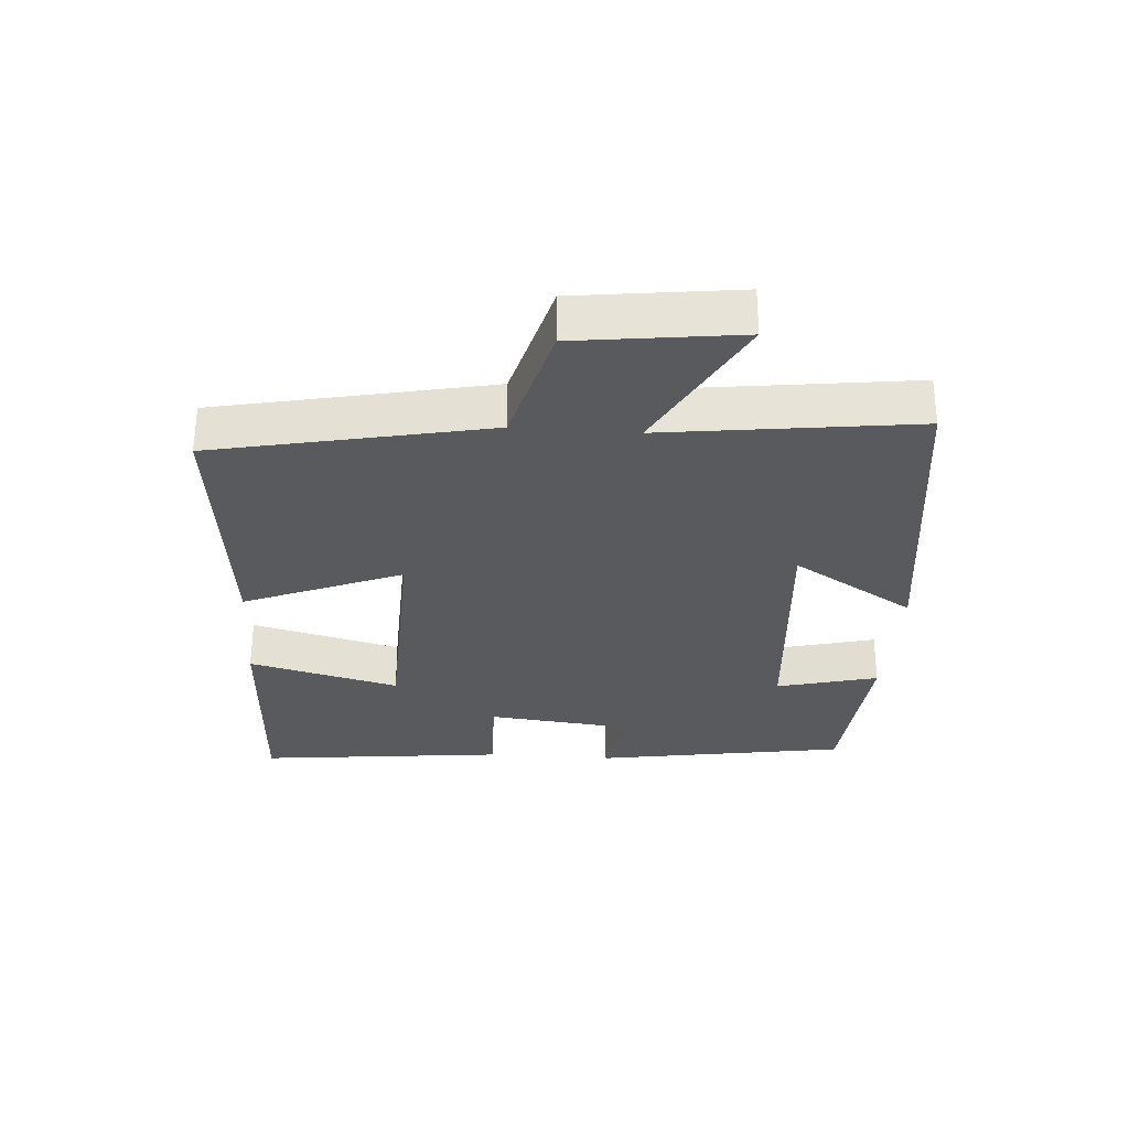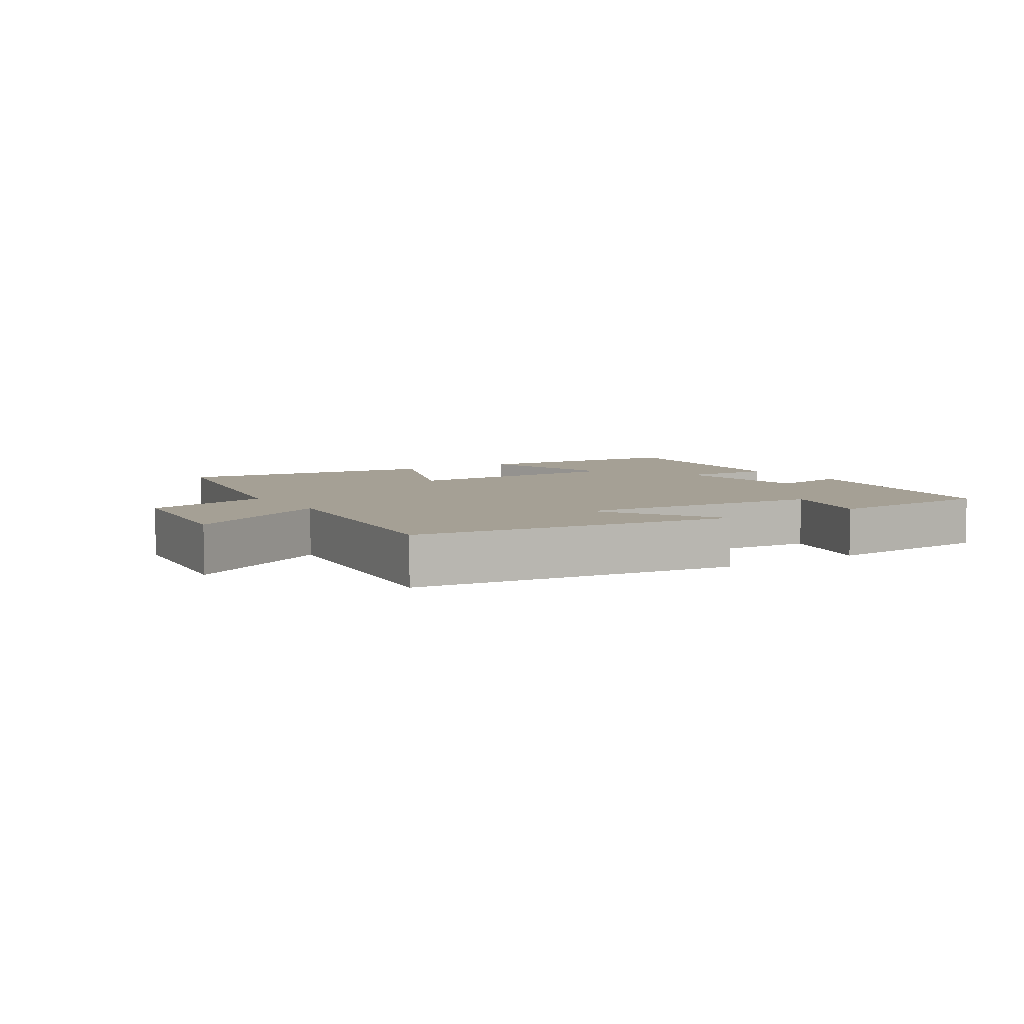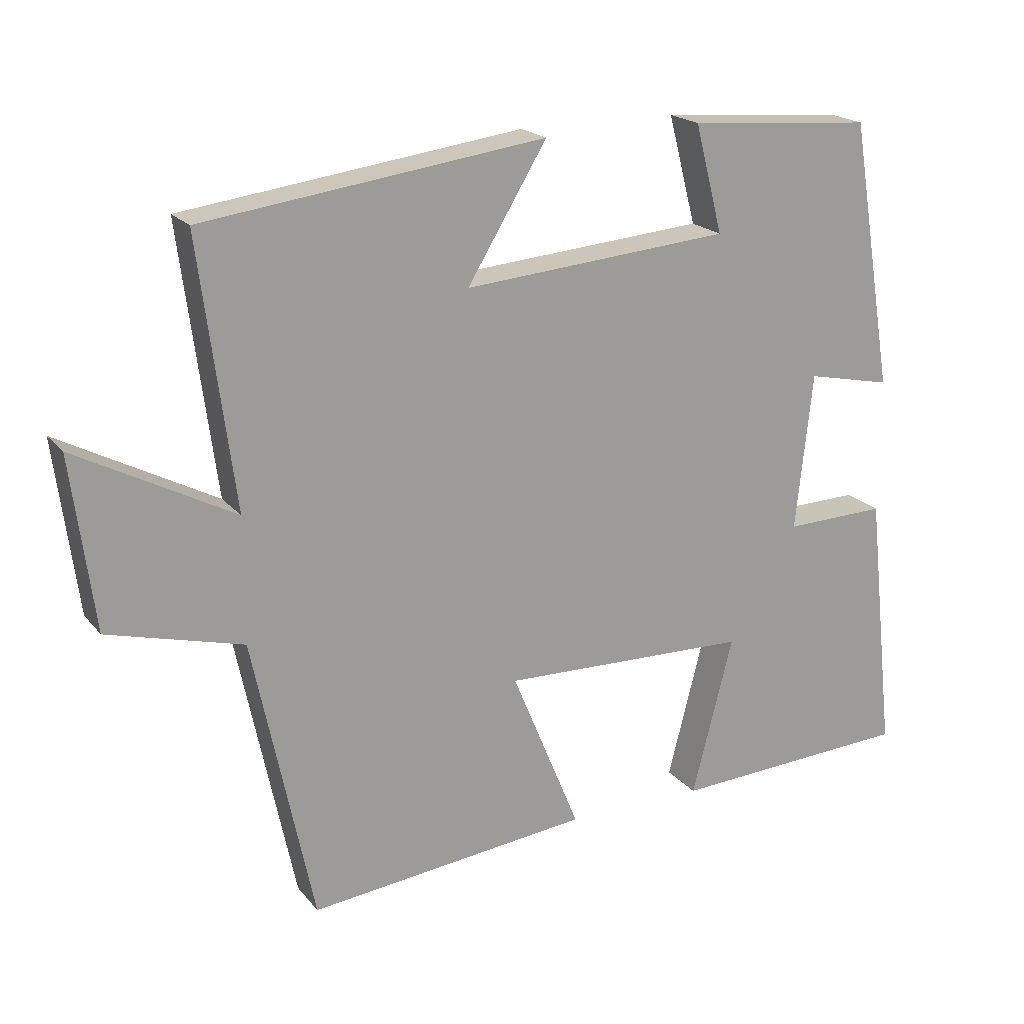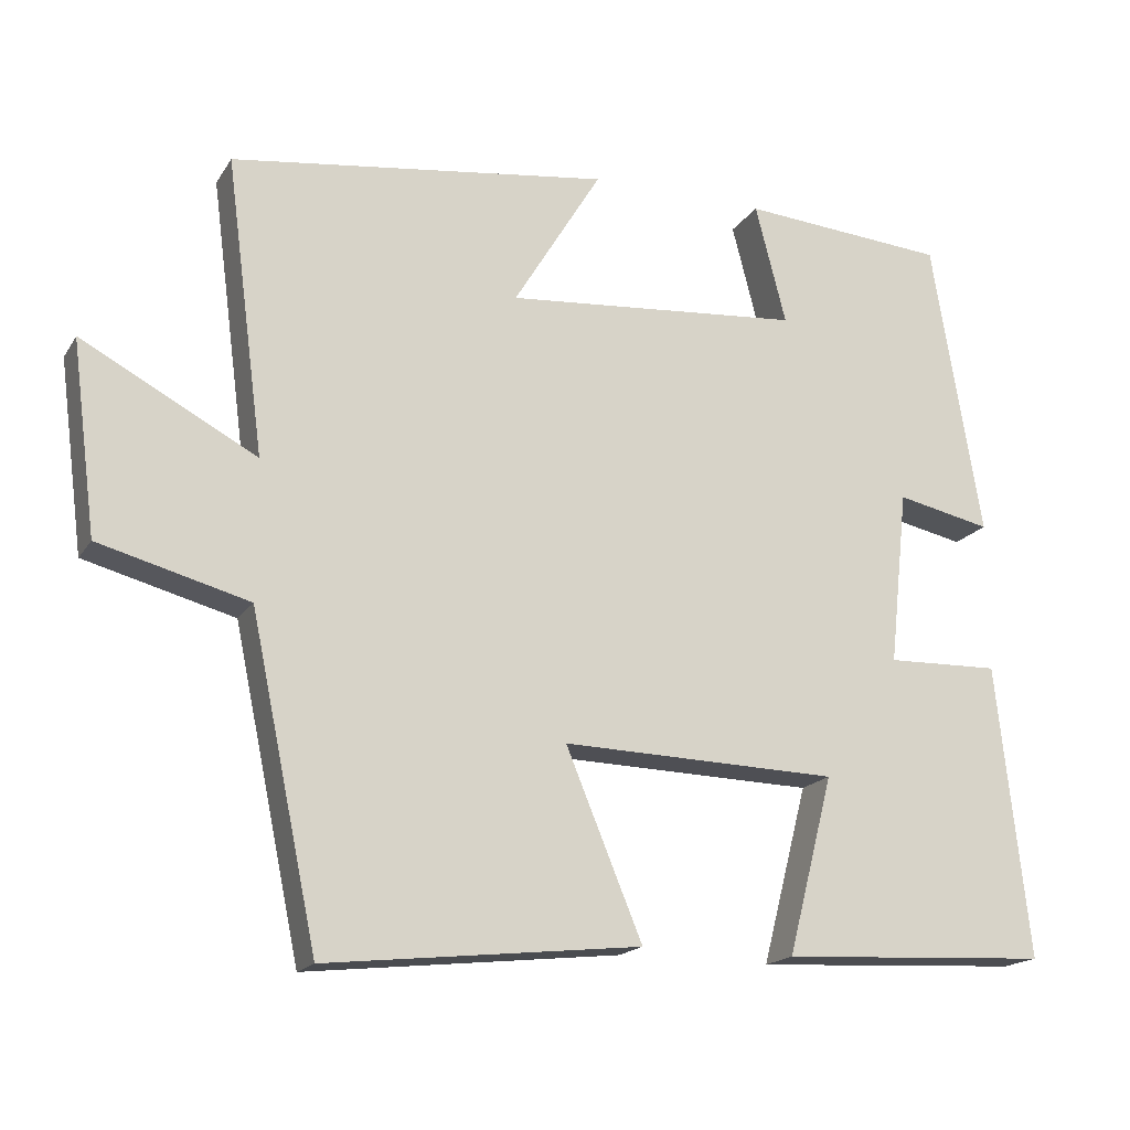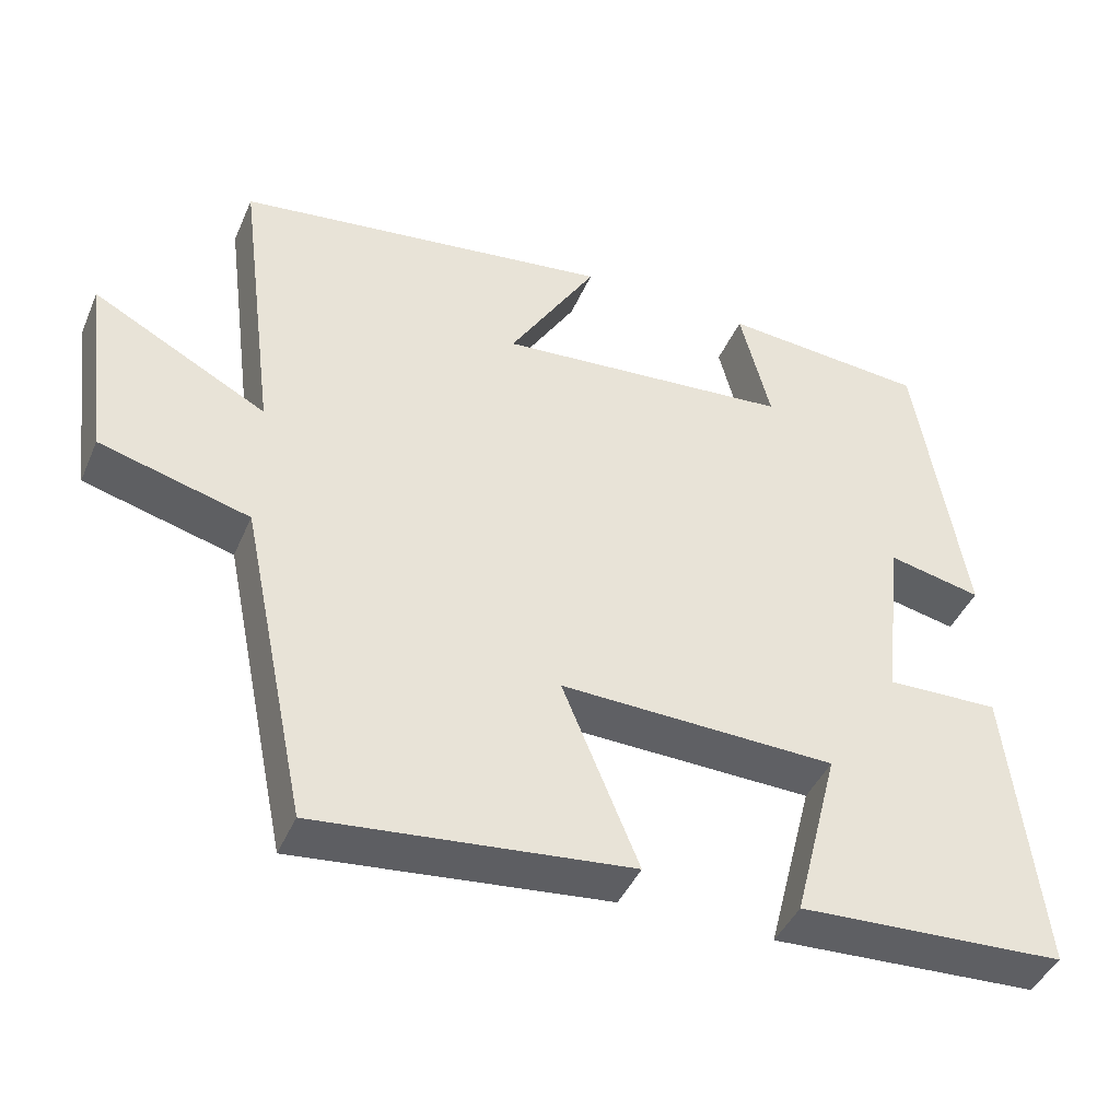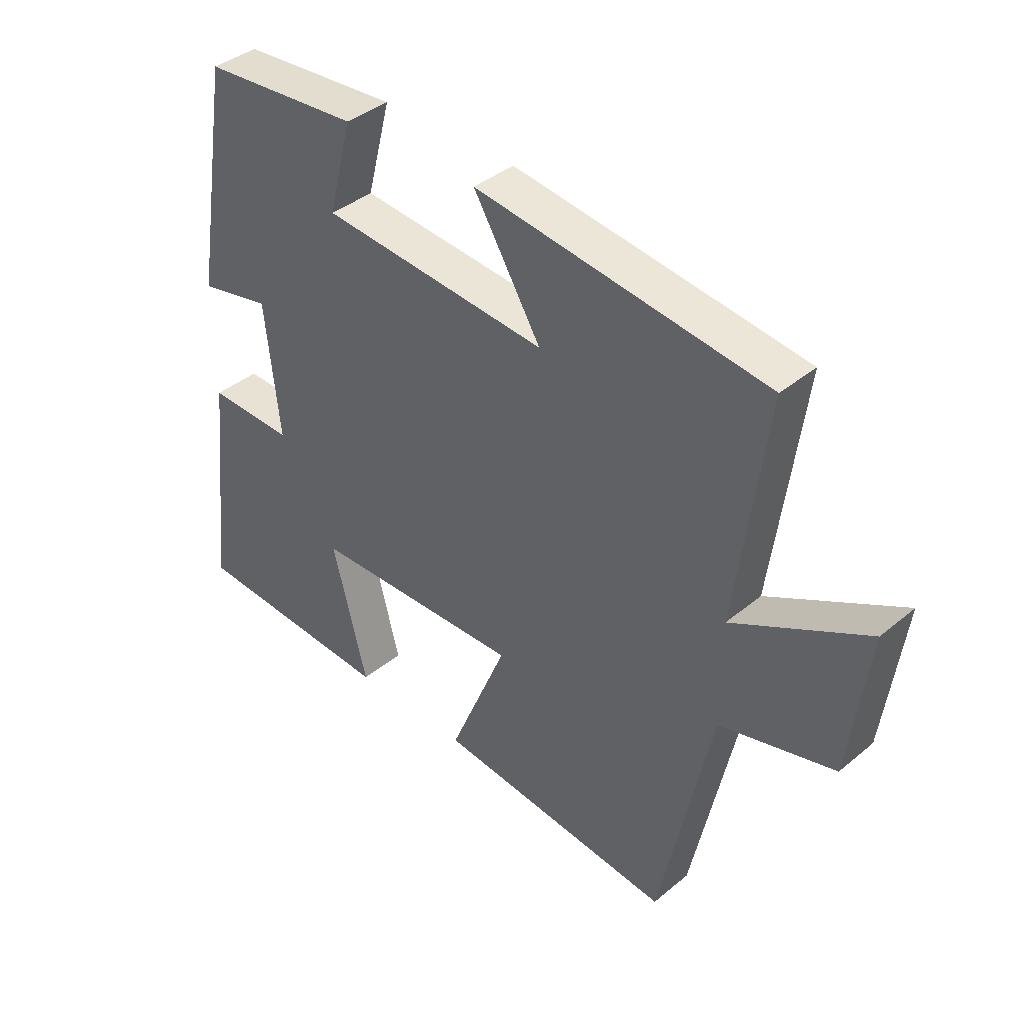
<metadata>
{"format":"obj","ext":"obj","renderer":"f3d","projection":"perspective","resolution":1024,"background":"white","views":[{"elev":-30.5,"azim":-94.2,"up":"+Y"},{"elev":5.9,"azim":-33.0,"up":"+Y"},{"elev":19.8,"azim":-27.2,"up":"+Z"},{"elev":-17.6,"azim":-22.5,"up":"+Z"},{"elev":-42.9,"azim":-22.4,"up":"+Z"},{"elev":39.3,"azim":-135.8,"up":"+Z"}]}
</metadata>
<code>
v 0.436 0.07 0.479
v 0.5 0.07 0.093
v 0.378 0.07 0.119
v 0.354 0.07 -0.107
v 0.5 0.07 -0.103
v 0.542 0.07 -0.482
v 0.194 0.07 -0.5
v 0.253 0.07 -0.27
v -0.105 0.07 -0.26
v -0.006 0.07 -0.5
v -0.413 0.07 -0.544
v -0.5 0.07 -0.128
v -0.694 0.07 -0.076
v -0.726 0.07 0.172
v -0.5 0.07 0.052
v -0.55 0.07 0.435
v -0.06 0.07 0.5
v -0.174 0.07 0.313
v 0.21 0.07 0.345
v 0.17 0.07 0.5
v 0.436 0 0.479
v 0.5 0 0.093
v 0.378 0 0.119
v 0.354 0 -0.107
v 0.5 0 -0.103
v 0.542 0 -0.482
v 0.194 0 -0.5
v 0.253 0 -0.27
v -0.105 0 -0.26
v -0.006 0 -0.5
v -0.413 0 -0.544
v -0.5 0 -0.128
v -0.694 0 -0.076
v -0.726 0 0.172
v -0.5 0 0.052
v -0.55 0 0.435
v -0.06 0 0.5
v -0.174 0 0.313
v 0.21 0 0.345
v 0.17 0 0.5
f 19 20 1 2
f 18 19 2 3
f 15 16 17 18
f 15 18 3 4
f 12 13 14 15
f 12 15 4
f 9 10 11 12
f 8 9 12 4
f 6 7 8
f 4 5 6 8
f 22 21 40 39
f 23 22 39 38
f 38 37 36 35
f 24 23 38 35
f 35 34 33 32
f 24 35 32
f 32 31 30 29
f 24 32 29 28
f 28 27 26
f 28 26 25 24
f 1 21 22 2
f 2 22 23 3
f 3 23 24 4
f 4 24 25 5
f 5 25 26 6
f 6 26 27 7
f 7 27 28 8
f 8 28 29 9
f 9 29 30 10
f 10 30 31 11
f 11 31 32 12
f 12 32 33 13
f 13 33 34 14
f 14 34 35 15
f 15 35 36 16
f 16 36 37 17
f 17 37 38 18
f 18 38 39 19
f 19 39 40 20
f 20 40 21 1

</code>
